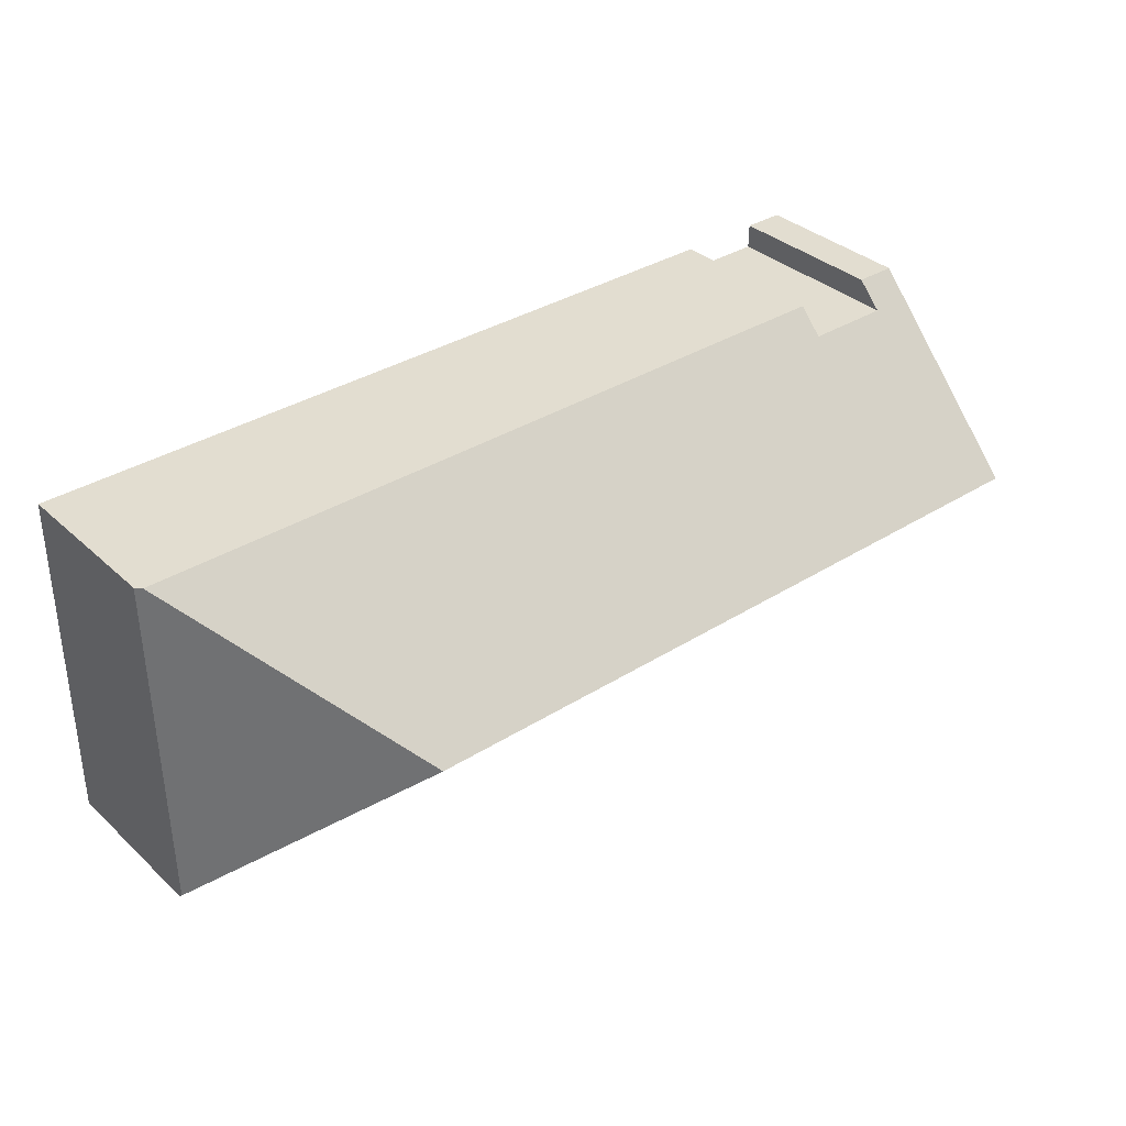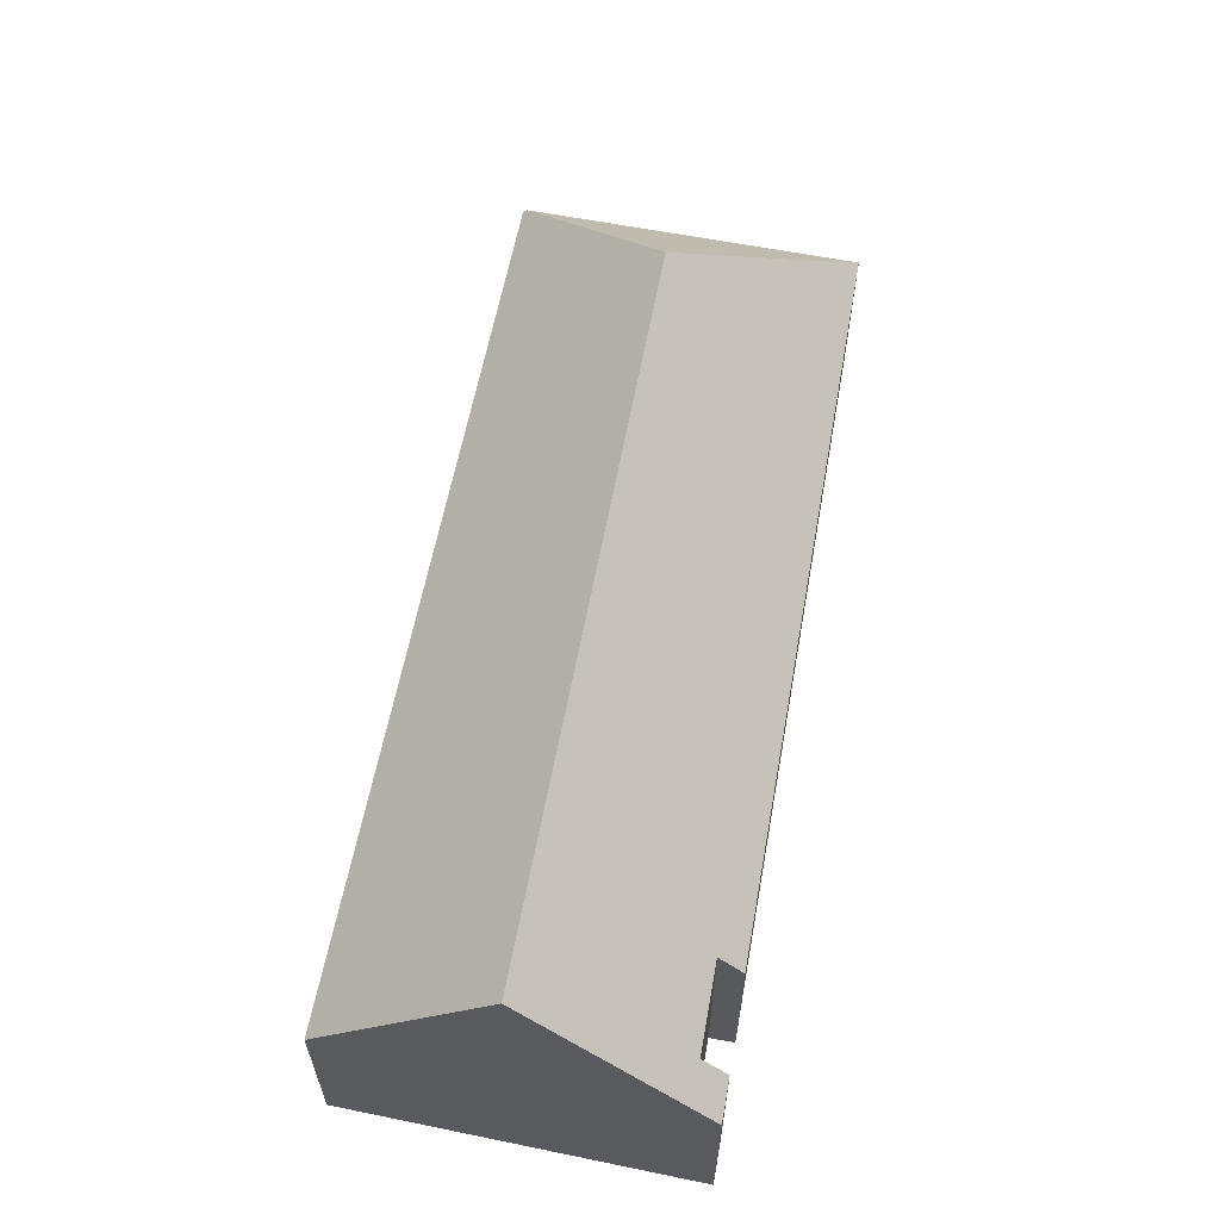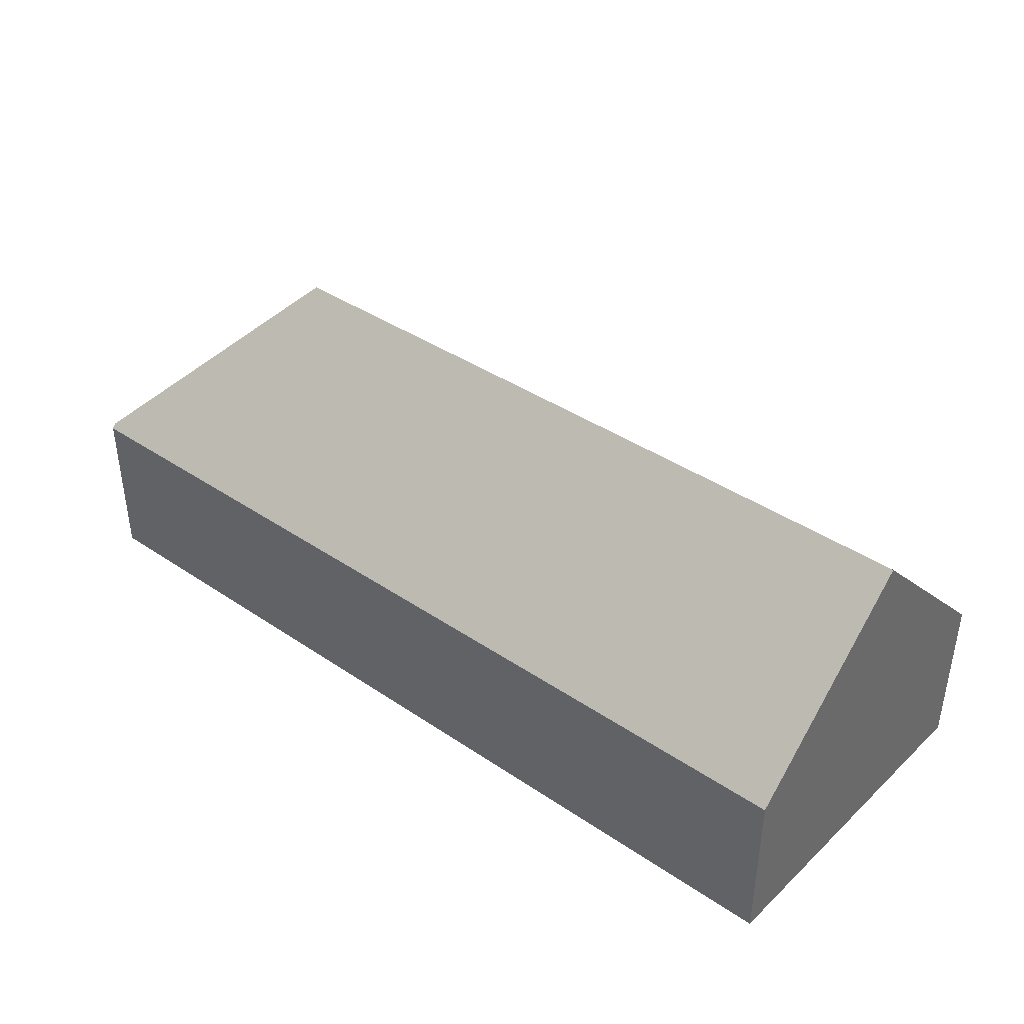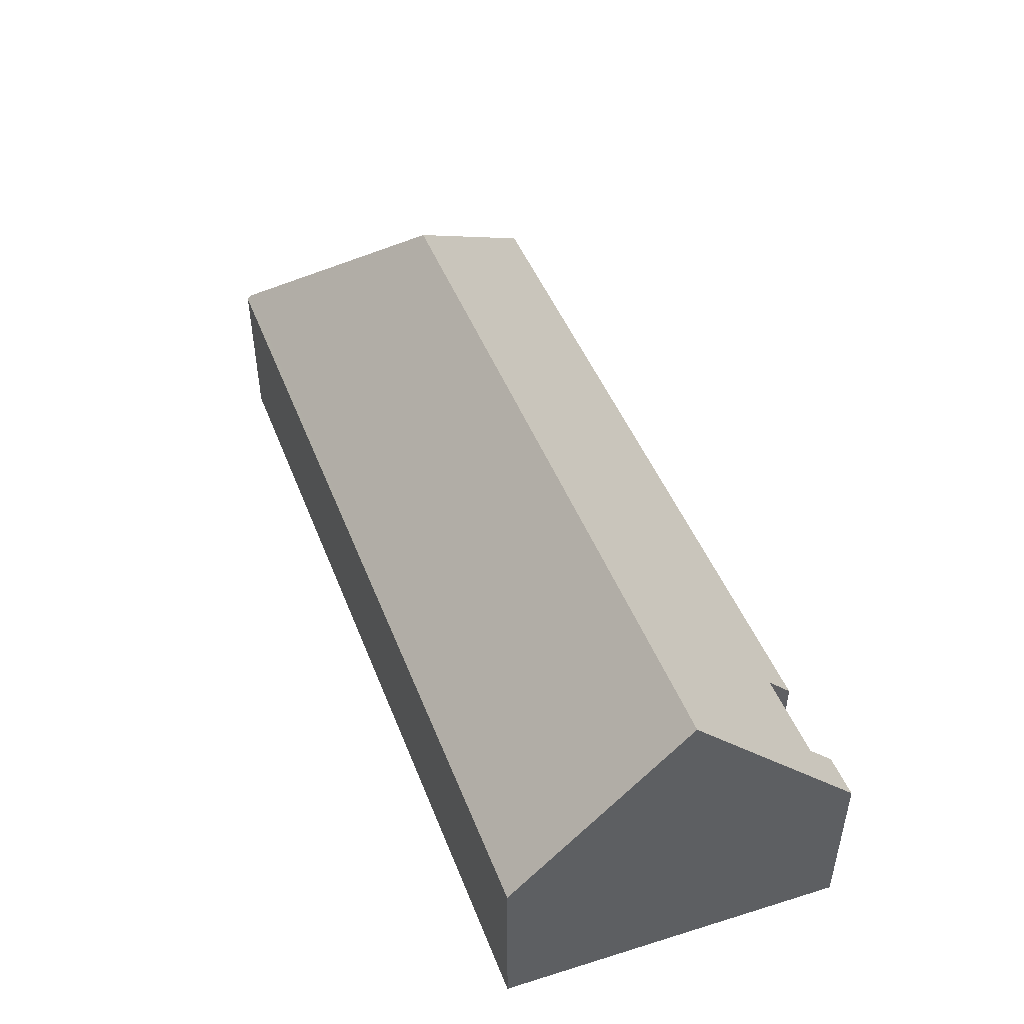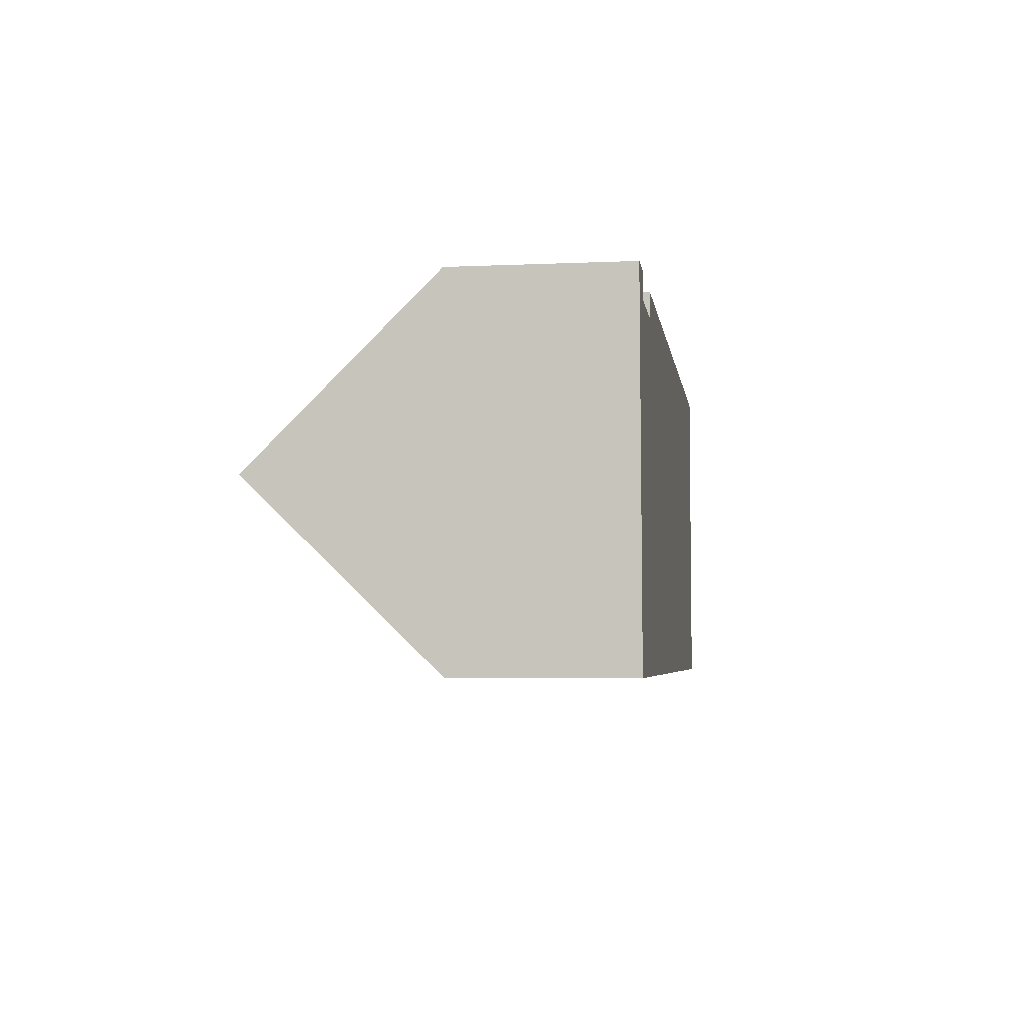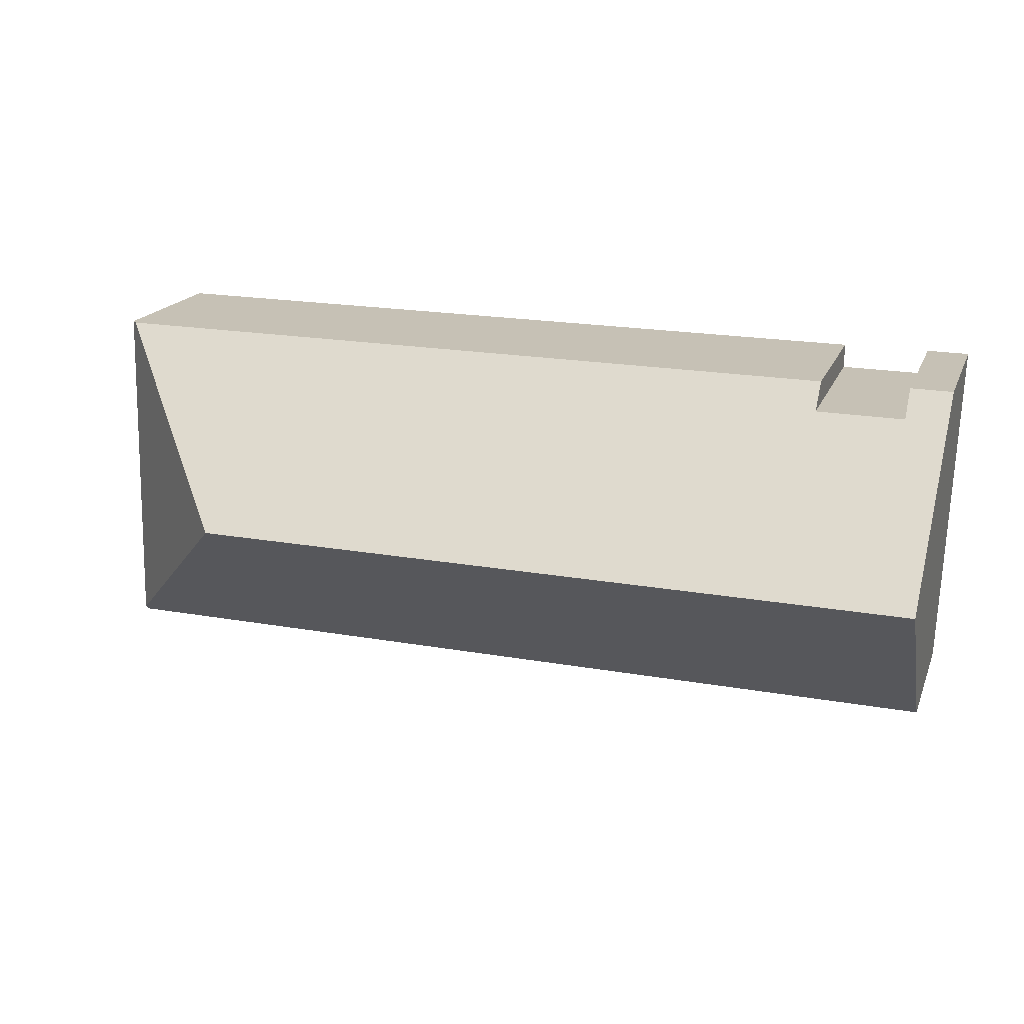
<metadata>
{"format":"obj","ext":"obj","renderer":"f3d","projection":"perspective","resolution":1024,"background":"white","views":[{"elev":35.5,"azim":139.8,"up":"+Z"},{"elev":59.2,"azim":-80.2,"up":"+Y"},{"elev":40.0,"azim":-140.8,"up":"+Y"},{"elev":46.7,"azim":-111.3,"up":"+Y"},{"elev":-4.9,"azim":-81.9,"up":"+Z"},{"elev":18.5,"azim":-162.1,"up":"+Z"}]}
</metadata>
<code>
v  26.84 4.817 -1.268
v  26.79 4.817 0.229
v  26.83 4.776 0.229
v  26.67 4.94 0.227
v  21.74 10.18 -4.928
v  26.93 5.052 -9.881
v  0.369 4.92 -10.26
v  26.93 4.919 -10.01
v  0.185 10.18 -5.128
v  3.868 5.685 -0.711
v  3.861 4.94 0.016
v  1.254 4.919 0.012
v  0 4.92 3.013e-16
v  1.261 5.685 -0.735
v  1.261 4.501e-17 -0.735
v  1.254 -7.348e-19 0.012
v  26.83 -1.402e-17 0.229
v  26.84 7.764e-17 -1.268
v  26.93 6.05e-16 -9.881
v  26.93 6.13e-16 -10.01
v  3.868 4.354e-17 -0.711
v  3.861 -9.797e-19 0.016
v  26.67 -1.39e-17 0.227
v  26.79 -1.402e-17 0.229
v  0 0 0
v  0.369 6.281e-16 -10.26
v  0.185 3.14e-16 -5.128
g defaultobject
f 1 2 3
f 2 1 4
f 4 1 5
f 5 1 6
f 7 6 8
f 6 7 5
f 5 7 9
f 4 10 11
f 10 4 5
f 12 9 13
f 9 12 14
f 9 14 10
f 9 10 5
f 12 15 14
f 15 12 16
f 17 1 3
f 1 17 6
f 6 17 18
f 6 18 19
f 6 19 8
f 8 19 20
f 15 10 14
f 10 15 21
f 22 4 11
f 4 22 23
f 4 23 2
f 2 23 3
f 3 23 17
f 17 23 24
f 25 12 13
f 12 25 16
f 21 11 10
f 11 21 22
f 26 9 7
f 9 26 13
f 13 26 27
f 13 27 25
f 8 26 7
f 26 8 20
f 25 15 16
f 24 18 17
f 18 24 23
f 18 23 22
f 18 22 19
f 19 22 20
f 20 22 21
f 20 21 26
f 26 21 15
f 26 15 27
f 27 15 25

</code>
